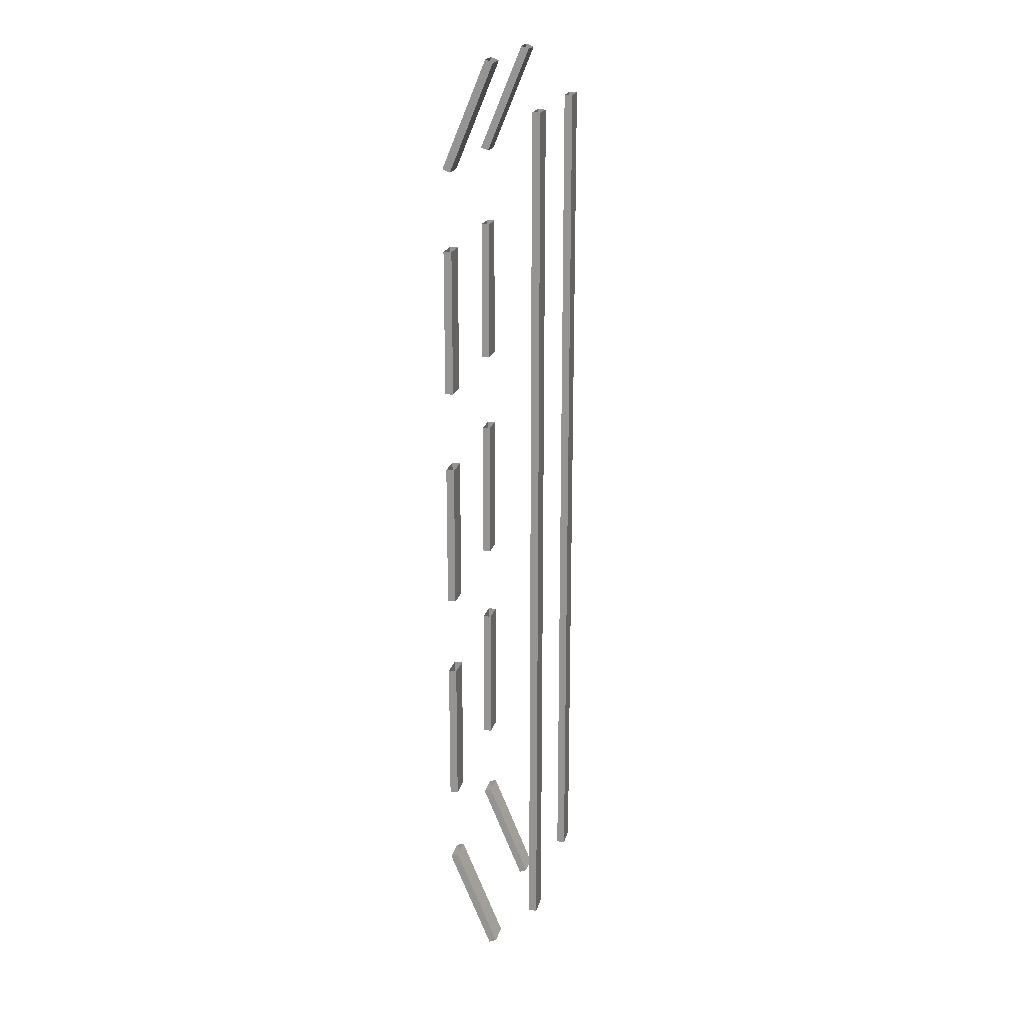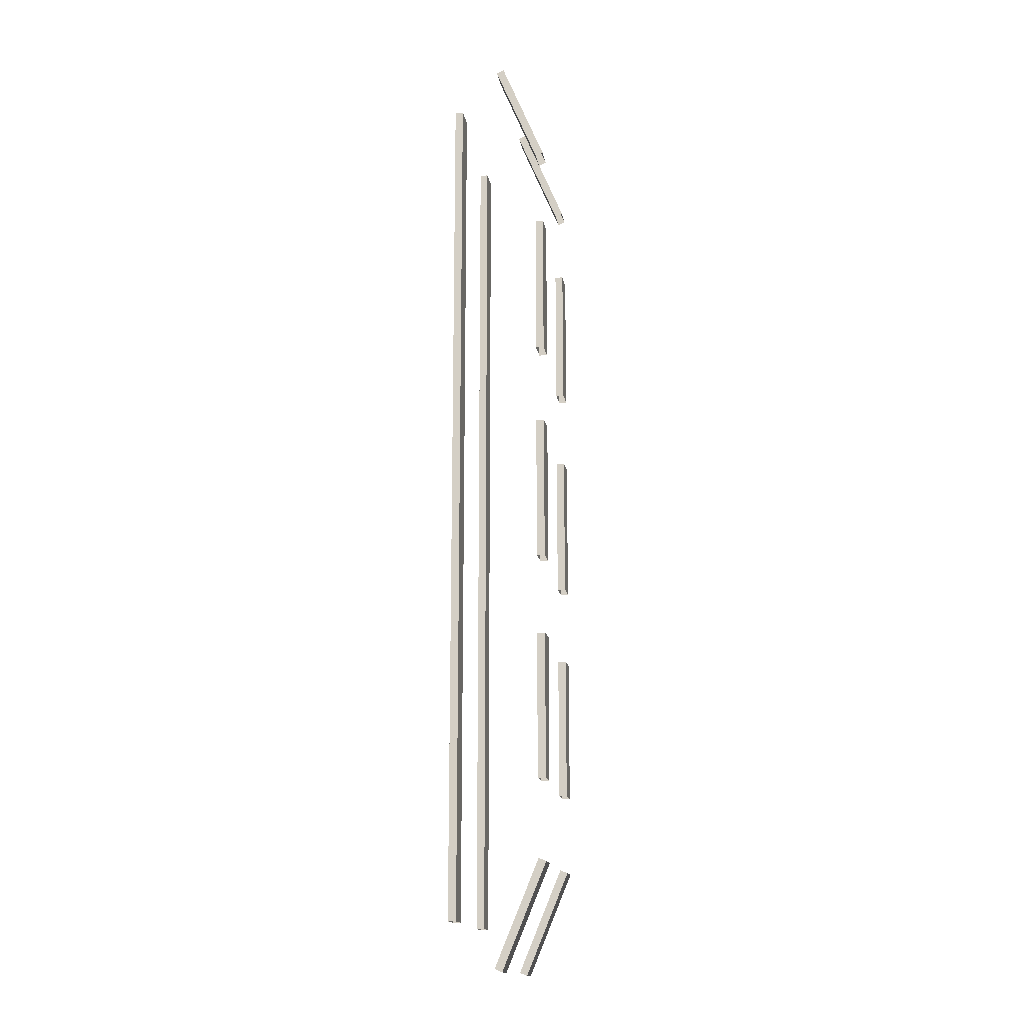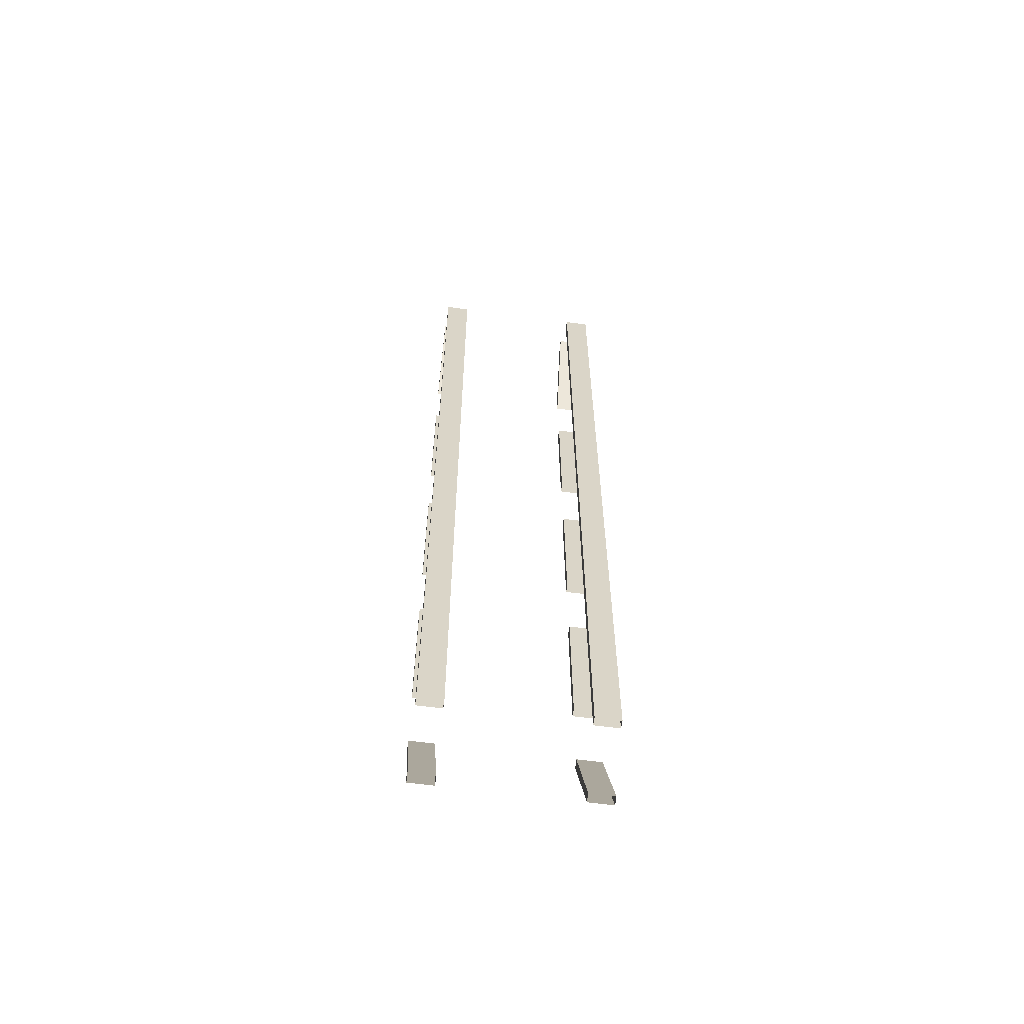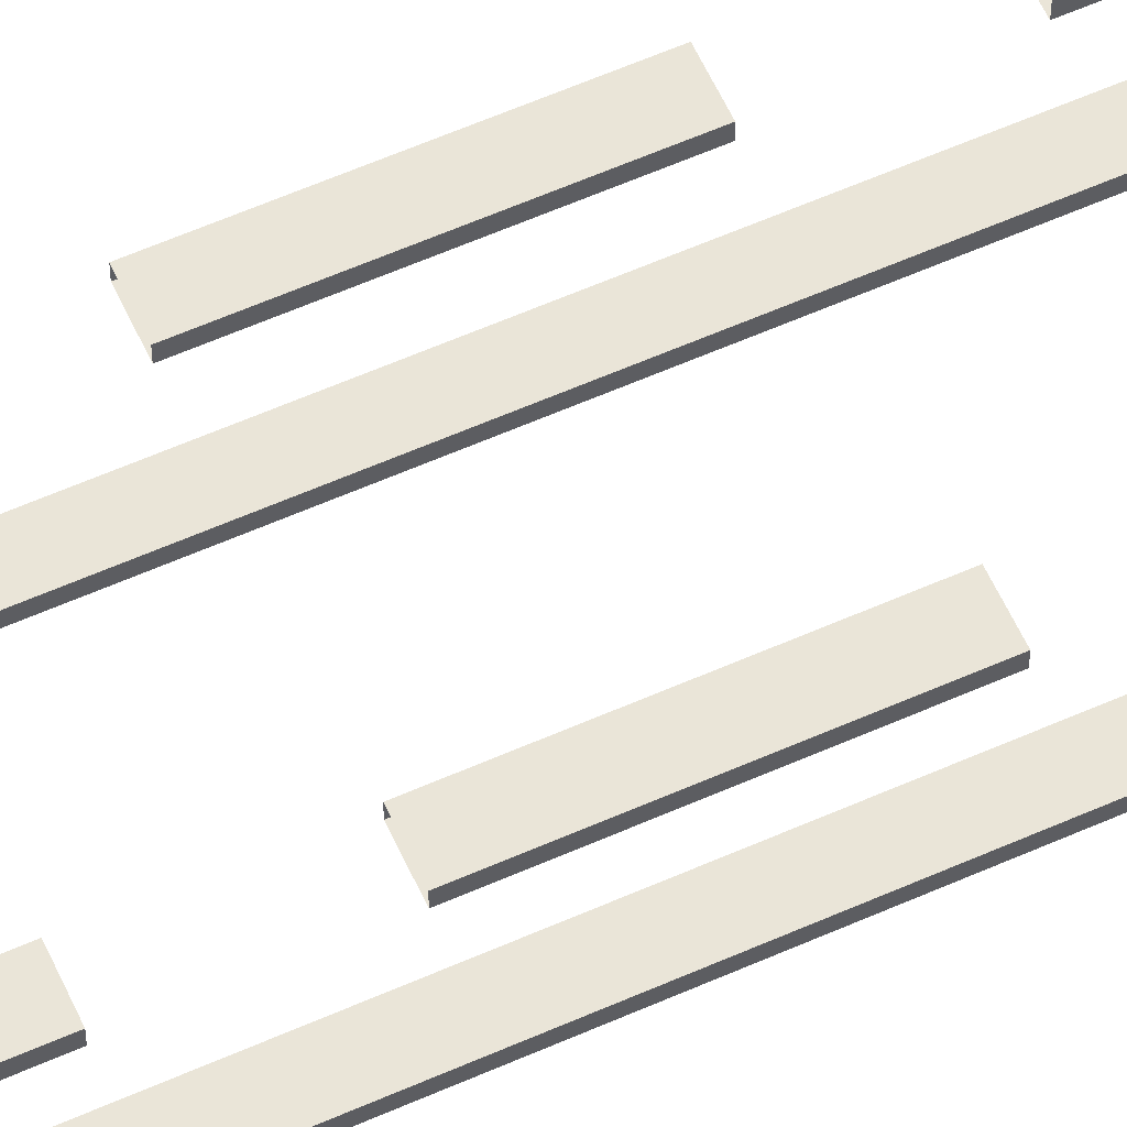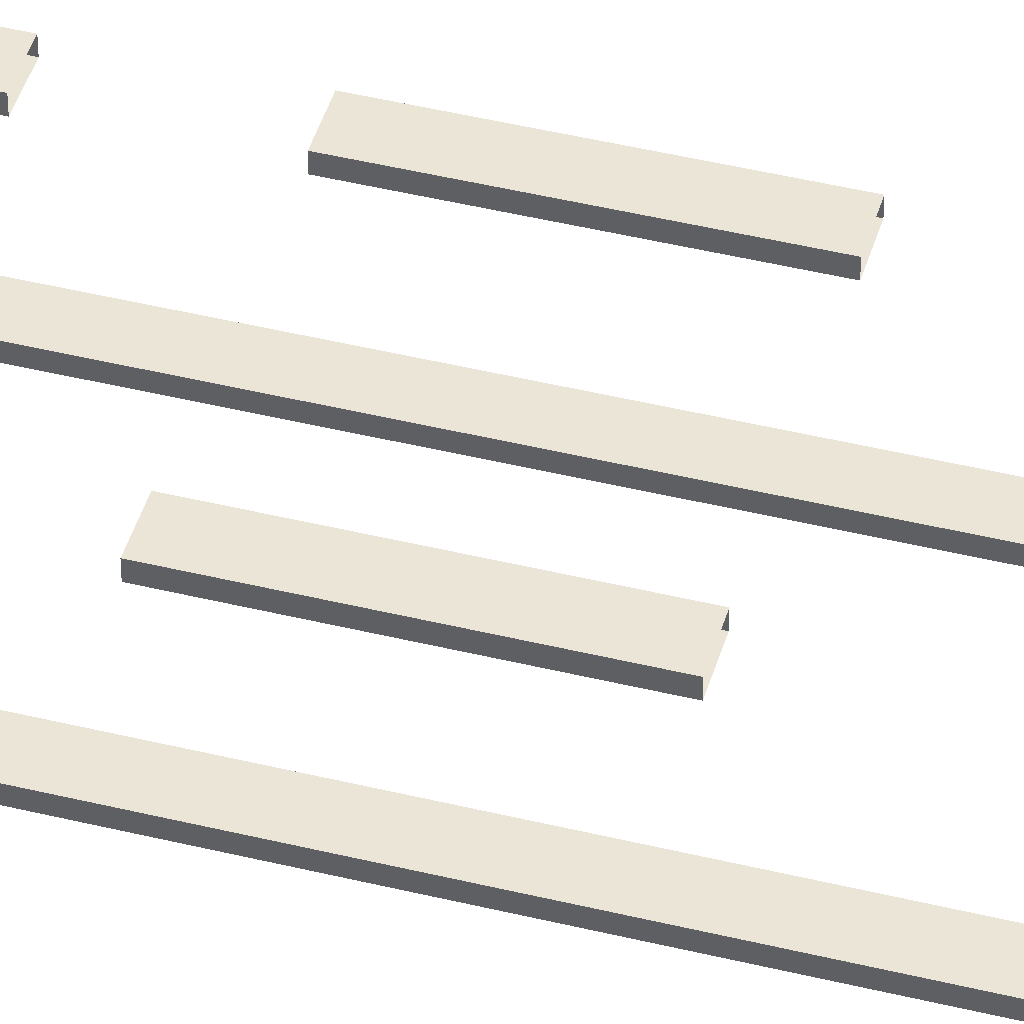
<metadata>
{"format":"obj","ext":"obj","renderer":"f3d","projection":"perspective","resolution":1024,"background":"white","views":[{"elev":19.6,"azim":-76.8,"up":"+Z"},{"elev":-16.0,"azim":99.4,"up":"+Z"},{"elev":-61.2,"azim":-7.8,"up":"+Z"},{"elev":59.5,"azim":-114.5,"up":"+Y"},{"elev":44.4,"azim":-74.0,"up":"+Y"}]}
</metadata>
<code>
o cube.029
v -0.5 1.312 -2.938
v -0.5 0.9777 -3.746
v -0.5 1.255 -2.914
v -0.5 0.9199 -3.722
v -0.6875 0.9777 -3.746
v -0.6875 1.312 -2.938
v -0.6875 0.9199 -3.722
v -0.6875 1.255 -2.914
v 0.6875 1.312 -2.938
v 0.6875 0.9777 -3.746
v 0.6875 1.255 -2.914
v 0.6875 0.9199 -3.722
v 0.5 0.9777 -3.746
v 0.5 1.312 -2.938
v 0.5 0.9199 -3.722
v 0.5 1.255 -2.914
v 0.6875 0.625 -2.375
v 0.6875 0.625 -3.375
v 0.6875 0.5625 -2.375
v 0.6875 0.5625 -3.375
v 0.5 0.625 -3.375
v 0.5 0.625 -2.375
v 0.5 0.5625 -3.375
v 0.5 0.5625 -2.375
v 0.6875 1.312 -1.312
v 0.6875 1.312 -2.312
v 0.6875 1.25 -1.312
v 0.6875 1.25 -2.312
v 0.5 1.312 -2.312
v 0.5 1.312 -1.312
v 0.5 1.25 -2.312
v 0.5 1.25 -1.312
v 0.6875 0.625 -1.375
v 0.6875 0.625 -2.375
v 0.6875 0.5625 -1.375
v 0.6875 0.5625 -2.375
v 0.5 0.625 -2.375
v 0.5 0.625 -1.375
v 0.5 0.5625 -2.375
v 0.5 0.5625 -1.375
v 0.6875 0.9777 3.746
v 0.6875 1.312 2.938
v 0.6875 0.9199 3.722
v 0.6875 1.255 2.914
v 0.5 1.312 2.938
v 0.5 0.9777 3.746
v 0.5 1.255 2.914
v 0.5 0.9199 3.722
v 0.6875 0.625 -0.375
v 0.6875 0.625 -1.375
v 0.6875 0.5625 -0.375
v 0.6875 0.5625 -1.375
v 0.5 0.625 -1.375
v 0.5 0.625 -0.375
v 0.5 0.5625 -1.375
v 0.5 0.5625 -0.375
v 0.6875 0.625 0.625
v 0.6875 0.625 -0.375
v 0.6875 0.5625 0.625
v 0.6875 0.5625 -0.375
v 0.5 0.625 -0.375
v 0.5 0.625 0.625
v 0.5 0.5625 -0.375
v 0.5 0.5625 0.625
v 0.6875 0.625 1.625
v 0.6875 0.625 0.625
v 0.6875 0.5625 1.625
v 0.6875 0.5625 0.625
v 0.5 0.625 0.625
v 0.5 0.625 1.625
v 0.5 0.5625 0.625
v 0.5 0.5625 1.625
v 0.6875 0.625 2.625
v 0.6875 0.625 1.625
v 0.6875 0.5625 2.625
v 0.6875 0.5625 1.625
v 0.5 0.625 1.625
v 0.5 0.625 2.625
v 0.5 0.5625 1.625
v 0.5 0.5625 2.625
v 0.6875 0.625 3.375
v 0.6875 0.625 2.625
v 0.6875 0.5625 3.375
v 0.6875 0.5625 2.625
v 0.5 0.625 2.625
v 0.5 0.625 3.375
v 0.5 0.5625 2.625
v 0.5 0.5625 3.375
v 0.6875 1.312 -1.188
v 0.6875 1.312 -1.312
v 0.6875 1.25 -1.188
v 0.6875 1.25 -1.312
v 0.5 1.312 -1.312
v 0.5 1.312 -1.188
v 0.5 1.25 -1.312
v 0.5 1.25 -1.188
v 0.6875 1.312 0.4375
v 0.6875 1.312 -0.5625
v 0.6875 1.25 0.4375
v 0.6875 1.25 -0.5625
v 0.5 1.312 -0.5625
v 0.5 1.312 0.4375
v 0.5 1.25 -0.5625
v 0.5 1.25 0.4375
v 0.6875 1.312 0.5625
v 0.6875 1.312 0.4375
v 0.6875 1.25 0.5625
v 0.6875 1.25 0.4375
v 0.5 1.312 0.4375
v 0.5 1.312 0.5625
v 0.5 1.25 0.4375
v 0.5 1.25 0.5625
v 0.6875 1.312 2.188
v 0.6875 1.312 1.188
v 0.6875 1.25 2.188
v 0.6875 1.25 1.188
v 0.5 1.312 1.188
v 0.5 1.312 2.188
v 0.5 1.25 1.188
v 0.5 1.25 2.188
v 0.6875 1.312 2.312
v 0.6875 1.312 2.188
v 0.6875 1.25 2.312
v 0.6875 1.25 2.188
v 0.5 1.312 2.188
v 0.5 1.312 2.312
v 0.5 1.25 2.188
v 0.5 1.25 2.312
v -0.5 0.9777 3.746
v -0.5 1.312 2.938
v -0.5 0.9199 3.722
v -0.5 1.255 2.914
v -0.6875 1.312 2.938
v -0.6875 0.9777 3.746
v -0.6875 1.255 2.914
v -0.6875 0.9199 3.722
v -0.5 0.625 3.375
v -0.5 0.625 2.625
v -0.5 0.5625 3.375
v -0.5 0.5625 2.625
v -0.6875 0.625 2.625
v -0.6875 0.625 3.375
v -0.6875 0.5625 2.625
v -0.6875 0.5625 3.375
v -0.5 0.625 2.625
v -0.5 0.625 1.625
v -0.5 0.5625 2.625
v -0.5 0.5625 1.625
v -0.6875 0.625 1.625
v -0.6875 0.625 2.625
v -0.6875 0.5625 1.625
v -0.6875 0.5625 2.625
v -0.5 0.625 1.625
v -0.5 0.625 0.625
v -0.5 0.5625 1.625
v -0.5 0.5625 0.625
v -0.6875 0.625 0.625
v -0.6875 0.625 1.625
v -0.6875 0.5625 0.625
v -0.6875 0.5625 1.625
v -0.5 0.625 0.625
v -0.5 0.625 -0.375
v -0.5 0.5625 0.625
v -0.5 0.5625 -0.375
v -0.6875 0.625 -0.375
v -0.6875 0.625 0.625
v -0.6875 0.5625 -0.375
v -0.6875 0.5625 0.625
v -0.5 0.625 -0.375
v -0.5 0.625 -1.375
v -0.5 0.5625 -0.375
v -0.5 0.5625 -1.375
v -0.6875 0.625 -1.375
v -0.6875 0.625 -0.375
v -0.6875 0.5625 -1.375
v -0.6875 0.5625 -0.375
v -0.5 0.625 -1.375
v -0.5 0.625 -2.375
v -0.5 0.5625 -1.375
v -0.5 0.5625 -2.375
v -0.6875 0.625 -2.375
v -0.6875 0.625 -1.375
v -0.6875 0.5625 -2.375
v -0.6875 0.5625 -1.375
v -0.5 1.312 2.188
v -0.5 1.312 1.188
v -0.5 1.25 2.188
v -0.5 1.25 1.188
v -0.6875 1.312 1.188
v -0.6875 1.312 2.188
v -0.6875 1.25 1.188
v -0.6875 1.25 2.188
v -0.5 1.312 2.312
v -0.5 1.312 2.188
v -0.5 1.25 2.312
v -0.5 1.25 2.188
v -0.6875 1.312 2.188
v -0.6875 1.312 2.312
v -0.6875 1.25 2.188
v -0.6875 1.25 2.312
v -0.5 1.312 0.4375
v -0.5 1.312 -0.5625
v -0.5 1.25 0.4375
v -0.5 1.25 -0.5625
v -0.6875 1.312 -0.5625
v -0.6875 1.312 0.4375
v -0.6875 1.25 -0.5625
v -0.6875 1.25 0.4375
v -0.5 1.312 0.5625
v -0.5 1.312 0.4375
v -0.5 1.25 0.5625
v -0.5 1.25 0.4375
v -0.6875 1.312 0.4375
v -0.6875 1.312 0.5625
v -0.6875 1.25 0.4375
v -0.6875 1.25 0.5625
v -0.5 1.312 -1.188
v -0.5 1.312 -1.312
v -0.5 1.25 -1.188
v -0.5 1.25 -1.312
v -0.6875 1.312 -1.312
v -0.6875 1.312 -1.188
v -0.6875 1.25 -1.312
v -0.6875 1.25 -1.188
v -0.5 1.312 -1.312
v -0.5 1.312 -2.312
v -0.5 1.25 -1.312
v -0.5 1.25 -2.312
v -0.6875 1.312 -2.312
v -0.6875 1.312 -1.312
v -0.6875 1.25 -2.312
v -0.6875 1.25 -1.312
v -0.5 0.625 -2.375
v -0.5 0.625 -3.375
v -0.5 0.5625 -2.375
v -0.5 0.5625 -3.375
v -0.6875 0.625 -3.375
v -0.6875 0.625 -2.375
v -0.6875 0.5625 -3.375
v -0.6875 0.5625 -2.375
f 3 4 2 1
f 7 8 6 5
f 6 1 2 5
f 7 4 3 8
f 11 12 10 9
f 15 16 14 13
f 14 9 10 13
f 15 12 11 16
f 19 20 18 17
f 23 24 22 21
f 22 17 18 21
f 23 20 19 24
f 27 28 26 25
f 31 32 30 29
f 30 25 26 29
f 31 28 27 32
f 35 36 34 33
f 39 40 38 37
f 38 33 34 37
f 39 36 35 40
f 43 44 42 41
f 47 48 46 45
f 46 41 42 45
f 47 44 43 48
f 51 52 50 49
f 55 56 54 53
f 54 49 50 53
f 55 52 51 56
f 59 60 58 57
f 63 64 62 61
f 62 57 58 61
f 63 60 59 64
f 67 68 66 65
f 71 72 70 69
f 70 65 66 69
f 71 68 67 72
f 75 76 74 73
f 79 80 78 77
f 78 73 74 77
f 79 76 75 80
f 83 84 82 81
f 87 88 86 85
f 86 81 82 85
f 87 84 83 88
f 91 92 90 89
f 95 96 94 93
f 94 89 90 93
f 95 92 91 96
f 99 100 98 97
f 103 104 102 101
f 102 97 98 101
f 103 100 99 104
f 107 108 106 105
f 111 112 110 109
f 110 105 106 109
f 111 108 107 112
f 115 116 114 113
f 119 120 118 117
f 118 113 114 117
f 119 116 115 120
f 123 124 122 121
f 127 128 126 125
f 126 121 122 125
f 127 124 123 128
f 131 132 130 129
f 135 136 134 133
f 134 129 130 133
f 135 132 131 136
f 139 140 138 137
f 143 144 142 141
f 142 137 138 141
f 143 140 139 144
f 147 148 146 145
f 151 152 150 149
f 150 145 146 149
f 151 148 147 152
f 155 156 154 153
f 159 160 158 157
f 158 153 154 157
f 159 156 155 160
f 163 164 162 161
f 167 168 166 165
f 166 161 162 165
f 167 164 163 168
f 171 172 170 169
f 175 176 174 173
f 174 169 170 173
f 175 172 171 176
f 179 180 178 177
f 183 184 182 181
f 182 177 178 181
f 183 180 179 184
f 187 188 186 185
f 191 192 190 189
f 190 185 186 189
f 191 188 187 192
f 195 196 194 193
f 199 200 198 197
f 198 193 194 197
f 199 196 195 200
f 203 204 202 201
f 207 208 206 205
f 206 201 202 205
f 207 204 203 208
f 211 212 210 209
f 215 216 214 213
f 214 209 210 213
f 215 212 211 216
f 219 220 218 217
f 223 224 222 221
f 222 217 218 221
f 223 220 219 224
f 227 228 226 225
f 231 232 230 229
f 230 225 226 229
f 231 228 227 232
f 235 236 234 233
f 239 240 238 237
f 238 233 234 237
f 239 236 235 240

</code>
